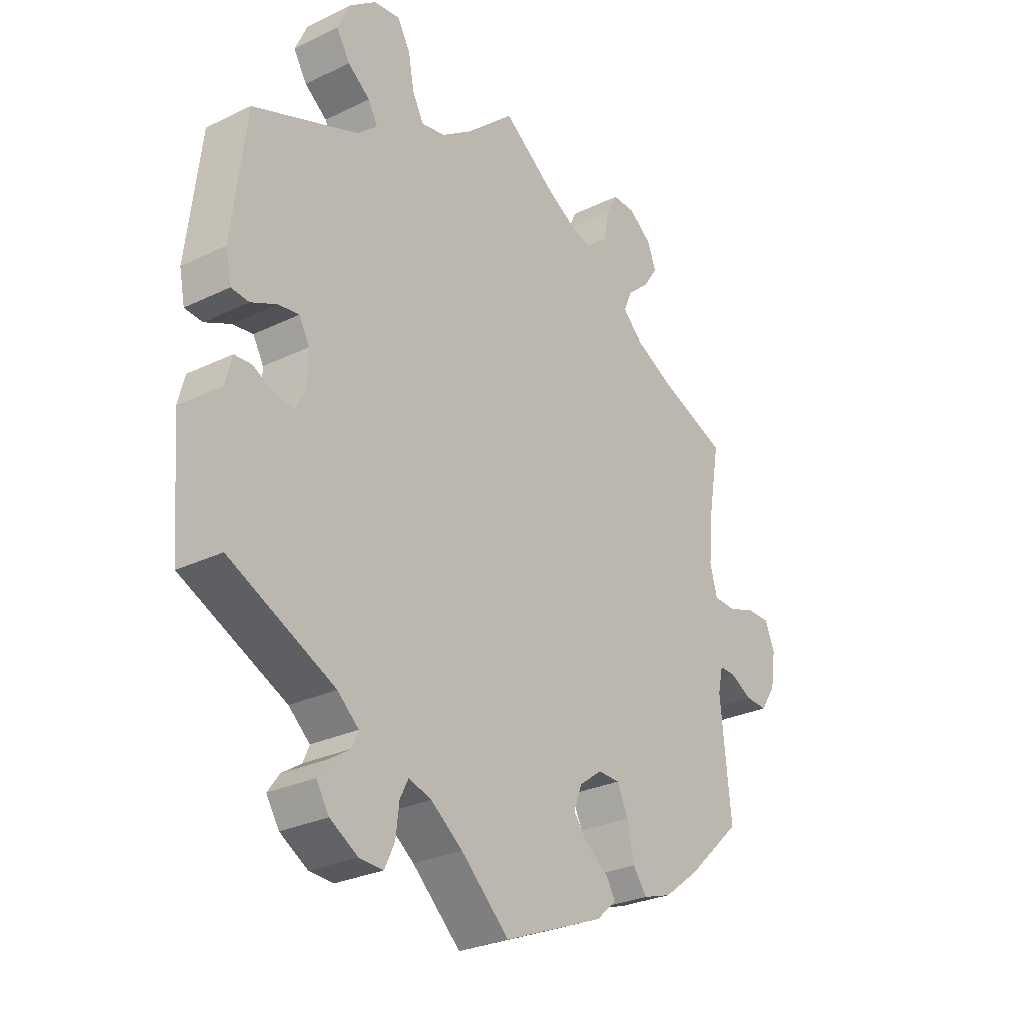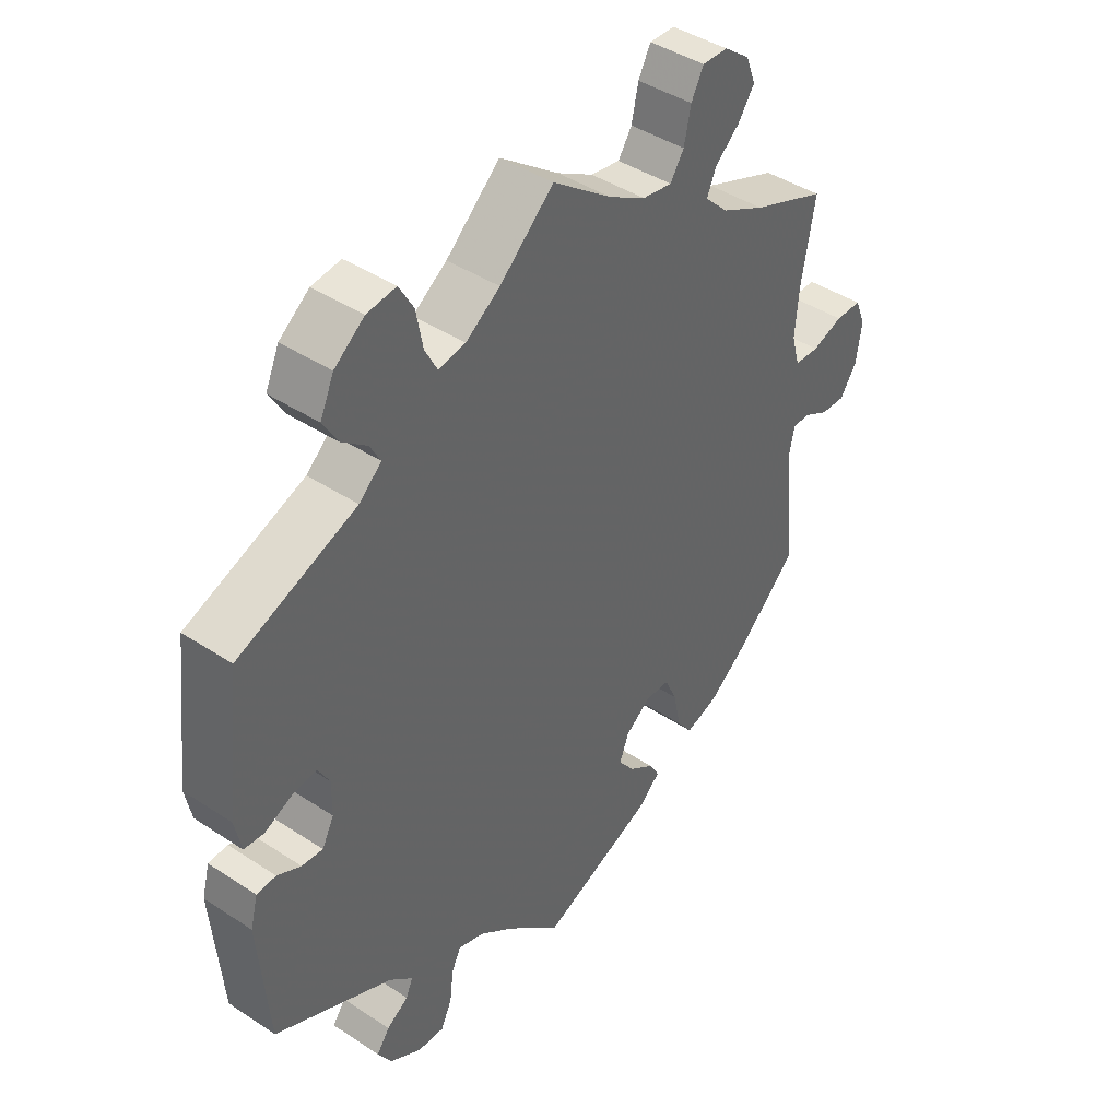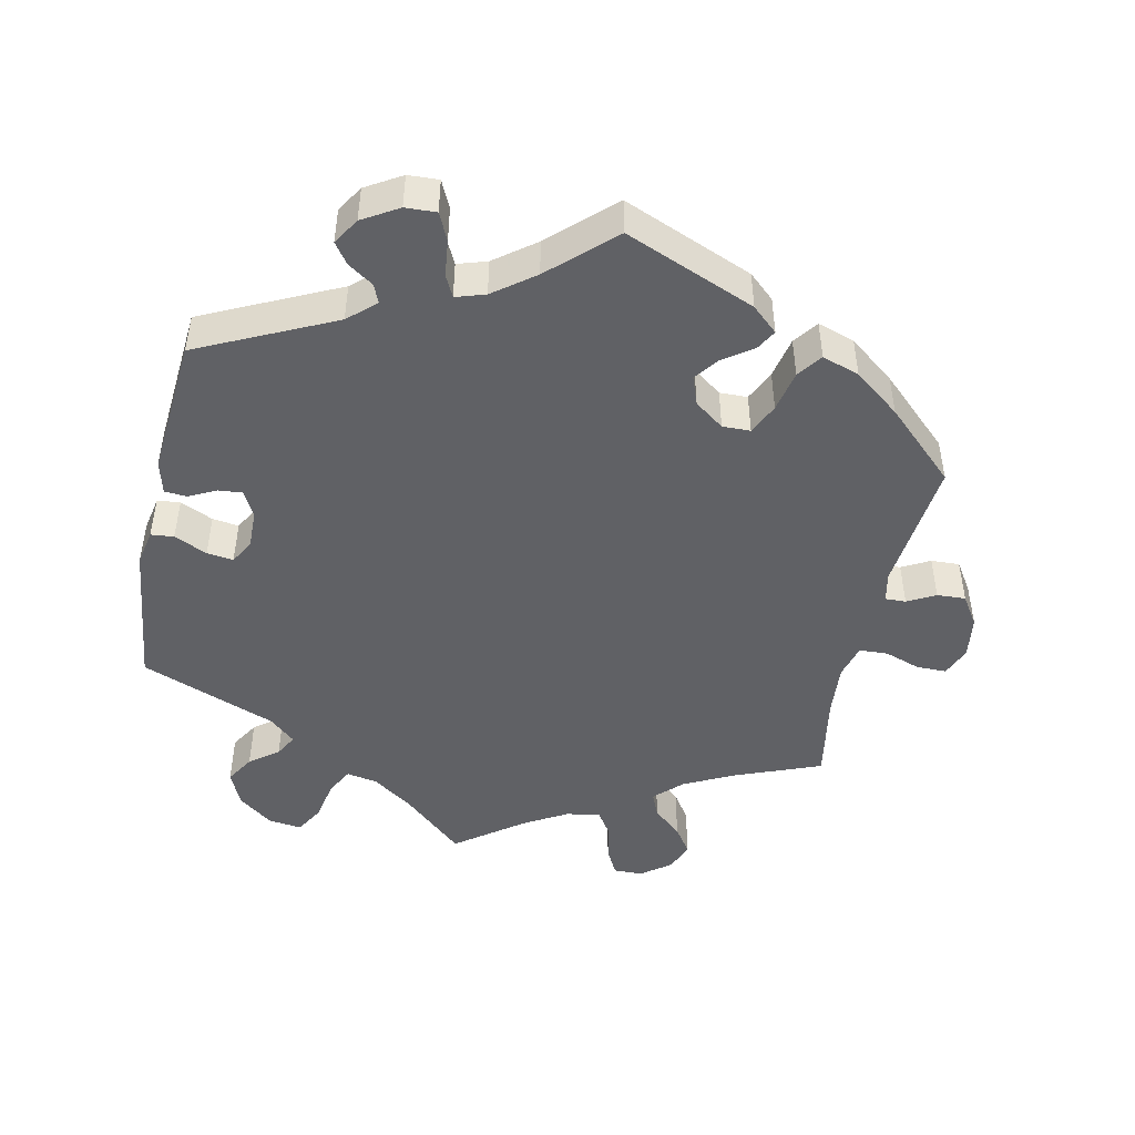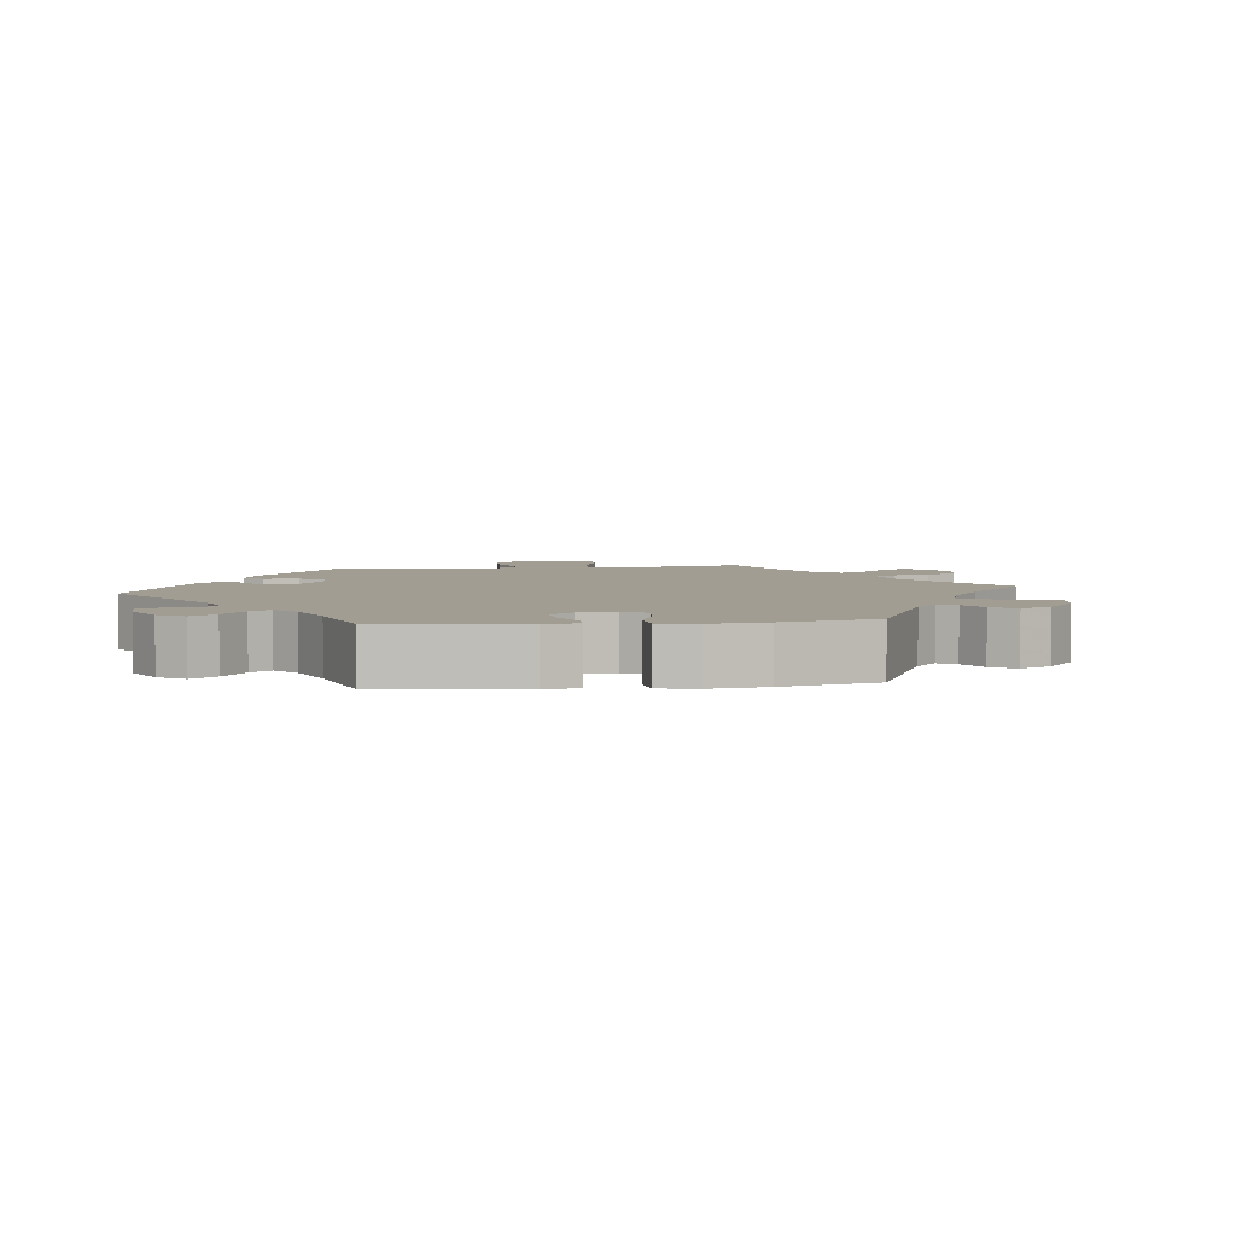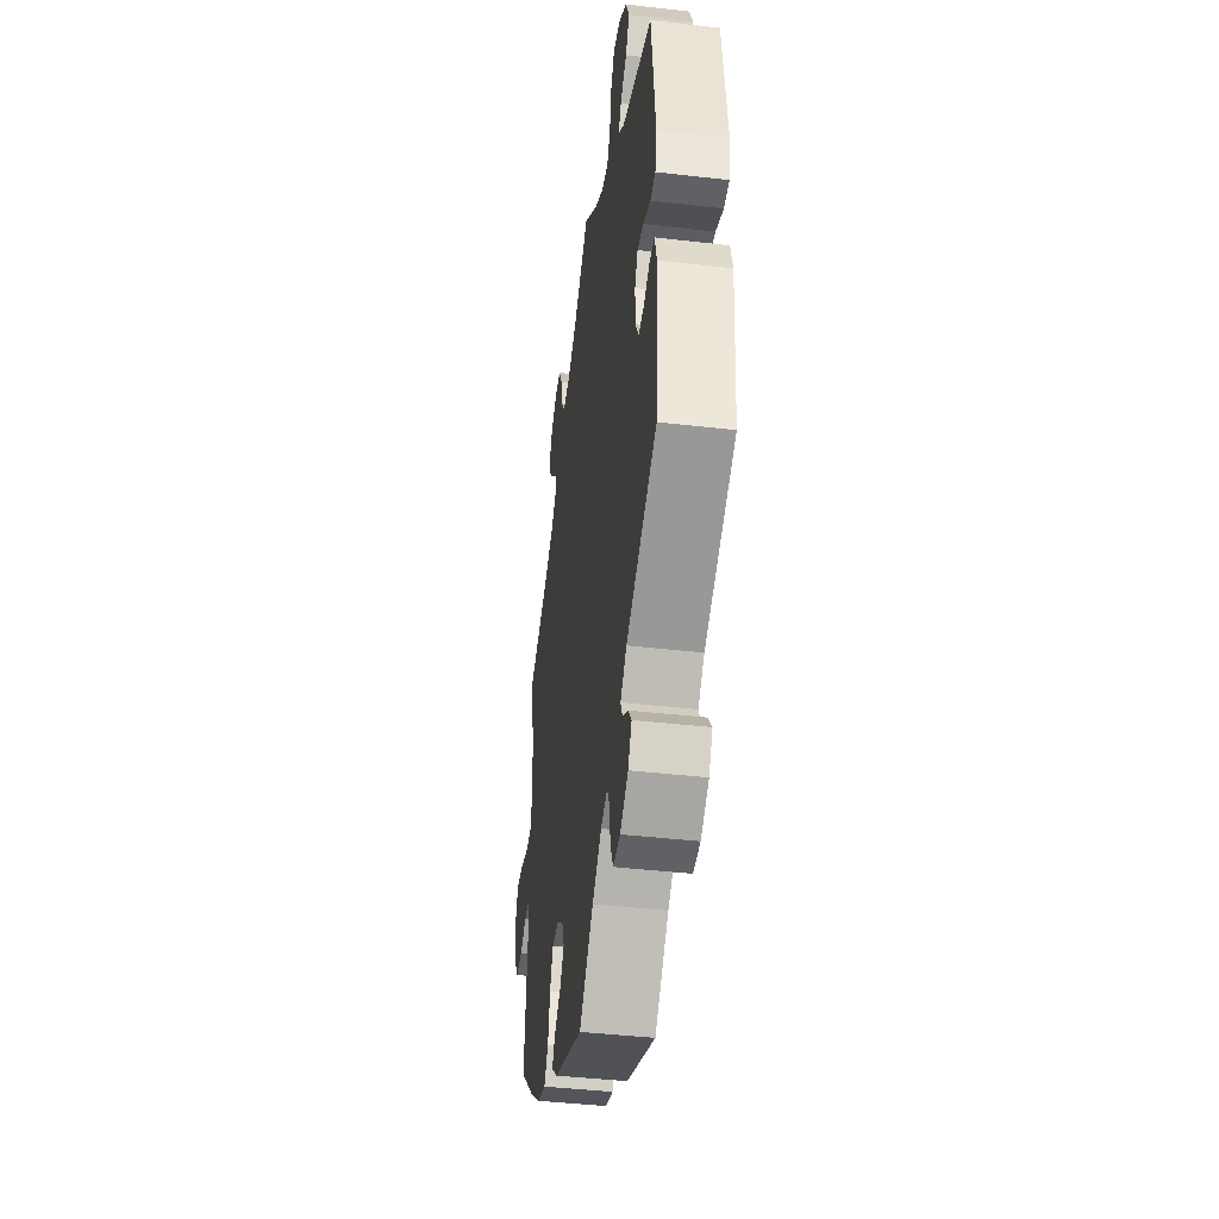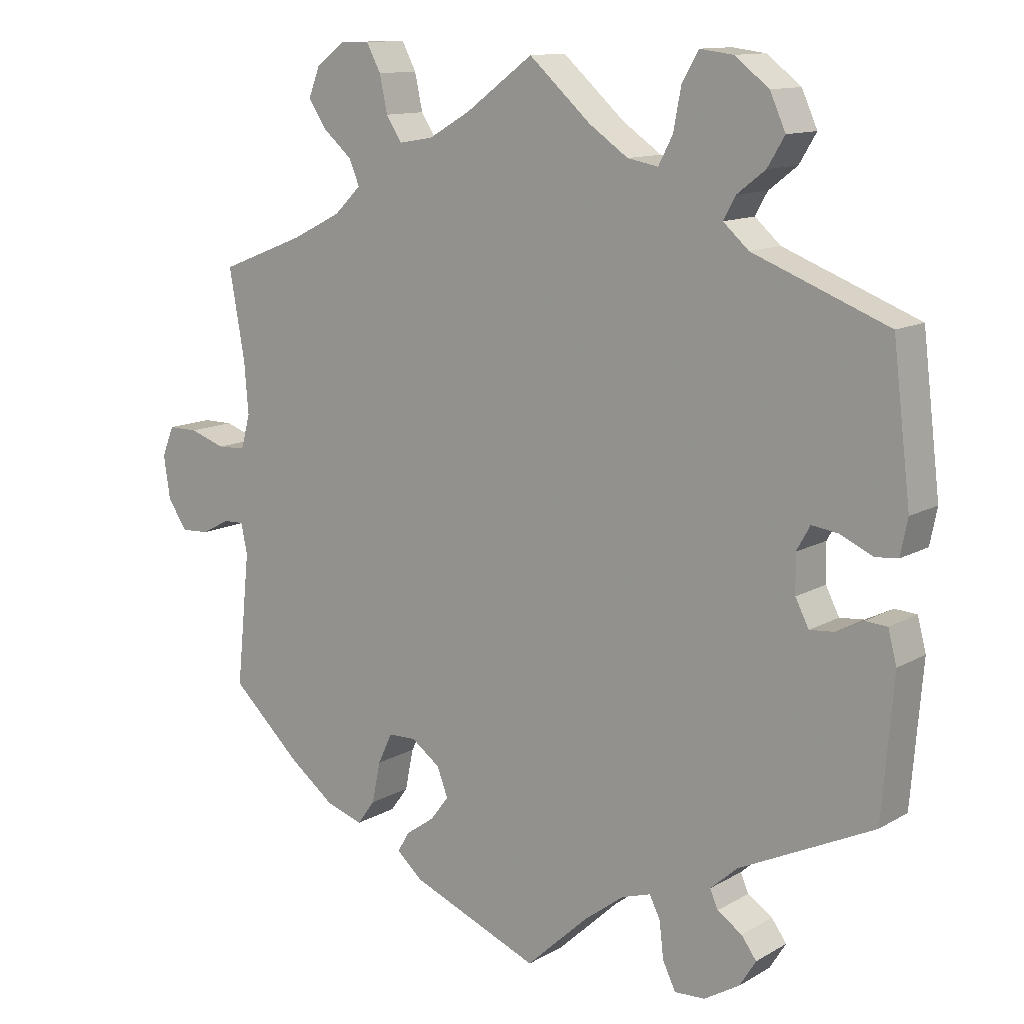
<metadata>
{"format":"obj","ext":"obj","renderer":"f3d","projection":"perspective","resolution":1024,"background":"white","views":[{"elev":-27.9,"azim":126.5,"up":"+Z"},{"elev":42.6,"azim":128.2,"up":"+Z"},{"elev":-47.1,"azim":167.9,"up":"+Y"},{"elev":4.6,"azim":-156.9,"up":"+Y"},{"elev":-42.9,"azim":82.2,"up":"+Z"},{"elev":12.2,"azim":37.0,"up":"+Z"}]}
</metadata>
<code>
v -0.181 0.07 -0.504
v -0.217 0.07 -0.472
v -0.201 0.07 -0.444
v -0.16 0.07 -0.415
v -0.134 0.07 -0.381
v -0.149 0.07 -0.341
v -0.19 0.07 -0.311
v -0.229 0.07 -0.312
v -0.249 0.07 -0.355
v -0.261 0.07 -0.413
v -0.286 0.07 -0.447
v -0.338 0.07 -0.43
v -0.402 0.07 -0.381
v -0.5 0.07 -0.289
v -0.481 0.07 -0.102
v -0.49 0.07 -0.06
v -0.519 0.07 -0.061
v -0.558 0.07 -0.082
v -0.598 0.07 -0.084
v -0.625 0.07 -0.043
v -0.634 0.07 0.017
v -0.617 0.07 0.059
v -0.575 0.07 0.059
v -0.525 0.07 0.042
v -0.485 0.07 0.044
v -0.472 0.07 0.092
v -0.478 0.07 0.165
v -0.5 0.07 0.289
v -0.38 0.07 0.336
v -0.31 0.07 0.371
v -0.272 0.07 0.408
v -0.287 0.07 0.443
v -0.327 0.07 0.478
v -0.353 0.07 0.516
v -0.337 0.07 0.557
v -0.296 0.07 0.588
v -0.255 0.07 0.589
v -0.235 0.07 0.551
v -0.224 0.07 0.5
v -0.202 0.07 0.466
v -0.154 0.07 0.474
v -0.095 0.07 0.508
v 0 0.07 0.578
v 0.087 0.07 0.5
v 0.142 0.07 0.462
v 0.185 0.07 0.454
v 0.205 0.07 0.492
v 0.216 0.07 0.55
v 0.239 0.07 0.59
v 0.286 0.07 0.584
v 0.334 0.07 0.547
v 0.356 0.07 0.498
v 0.332 0.07 0.458
v 0.292 0.07 0.427
v 0.275 0.07 0.396
v 0.311 0.07 0.364
v 0.501 0.07 0.29
v 0.526 0.07 0.083
v 0.516 0.07 0.033
v 0.484 0.07 0.03
v 0.438 0.07 0.051
v 0.401 0.07 0.056
v 0.382 0.07 0.022
v 0.383 0.07 -0.031
v 0.402 0.07 -0.068
v 0.436 0.07 -0.065
v 0.474 0.07 -0.046
v 0.505 0.07 -0.048
v 0.517 0.07 -0.094
v 0.501 0.07 -0.289
v 0.312 0.07 -0.379
v 0.274 0.07 -0.413
v 0.285 0.07 -0.439
v 0.32 0.07 -0.462
v 0.341 0.07 -0.491
v 0.318 0.07 -0.528
v 0.268 0.07 -0.558
v 0.225 0.07 -0.56
v 0.207 0.07 -0.522
v 0.201 0.07 -0.471
v 0.186 0.07 -0.441
v 0.145 0.07 -0.454
v 0.088 0.07 -0.497
v 0.001 0.07 -0.578
v -0.181 0 -0.504
v -0.217 0 -0.472
v -0.201 0 -0.444
v -0.16 0 -0.415
v -0.134 0 -0.381
v -0.149 0 -0.341
v -0.19 0 -0.311
v -0.229 0 -0.312
v -0.249 0 -0.355
v -0.261 0 -0.413
v -0.286 0 -0.447
v -0.338 0 -0.43
v -0.402 0 -0.381
v -0.5 0 -0.289
v -0.481 0 -0.102
v -0.49 0 -0.06
v -0.519 0 -0.061
v -0.558 0 -0.082
v -0.598 0 -0.084
v -0.625 0 -0.043
v -0.634 0 0.017
v -0.617 0 0.059
v -0.575 0 0.059
v -0.525 0 0.042
v -0.485 0 0.044
v -0.472 0 0.092
v -0.478 0 0.165
v -0.5 0 0.289
v -0.38 0 0.336
v -0.31 0 0.371
v -0.272 0 0.408
v -0.287 0 0.443
v -0.327 0 0.478
v -0.353 0 0.516
v -0.337 0 0.557
v -0.296 0 0.588
v -0.255 0 0.589
v -0.235 0 0.551
v -0.224 0 0.5
v -0.202 0 0.466
v -0.154 0 0.474
v -0.095 0 0.508
v 0 0 0.578
v 0.087 0 0.5
v 0.142 0 0.462
v 0.185 0 0.454
v 0.205 0 0.492
v 0.216 0 0.55
v 0.239 0 0.59
v 0.286 0 0.584
v 0.334 0 0.547
v 0.356 0 0.498
v 0.332 0 0.458
v 0.292 0 0.427
v 0.275 0 0.396
v 0.311 0 0.364
v 0.501 0 0.29
v 0.526 0 0.083
v 0.516 0 0.033
v 0.484 0 0.03
v 0.438 0 0.051
v 0.401 0 0.056
v 0.382 0 0.022
v 0.383 0 -0.031
v 0.402 0 -0.068
v 0.436 0 -0.065
v 0.474 0 -0.046
v 0.505 0 -0.048
v 0.517 0 -0.094
v 0.501 0 -0.289
v 0.312 0 -0.379
v 0.274 0 -0.413
v 0.285 0 -0.439
v 0.32 0 -0.462
v 0.341 0 -0.491
v 0.318 0 -0.528
v 0.268 0 -0.558
v 0.225 0 -0.56
v 0.207 0 -0.522
v 0.201 0 -0.471
v 0.186 0 -0.441
v 0.145 0 -0.454
v 0.088 0 -0.497
v 0.001 0 -0.578
f 83 84 1 2
f 82 83 2 3
f 81 82 3 4
f 77 78 79 80
f 77 80 81
f 76 77 81
f 73 74 75 76
f 72 73 76 81
f 71 72 81 4
f 66 67 68 69
f 65 66 69 70
f 64 65 70 71
f 58 59 60 61
f 56 57 58 61
f 55 56 61 62
f 51 52 53 54
f 51 54 55
f 50 51 55
f 47 48 49 50
f 46 47 50 55
f 45 46 55 62
f 42 43 44
f 41 42 44 45
f 40 41 45 62
f 36 37 38 39
f 36 39 40
f 35 36 40
f 32 33 34 35
f 32 35 40 62
f 27 28 29
f 26 27 29 30
f 25 26 30 31
f 21 22 23 24
f 21 24 25
f 20 21 25
f 17 18 19 20
f 16 17 20 25
f 15 16 25 31
f 13 14 15 31
f 9 10 11 12
f 8 9 12 13
f 64 71 4 5
f 63 64 5 6
f 31 32 62 63
f 8 13 31 63
f 7 8 63
f 6 7 63
f 86 85 168 167
f 87 86 167 166
f 88 87 166 165
f 164 163 162 161
f 165 164 161
f 165 161 160
f 160 159 158 157
f 165 160 157 156
f 88 165 156 155
f 153 152 151 150
f 154 153 150 149
f 155 154 149 148
f 145 144 143 142
f 145 142 141 140
f 146 145 140 139
f 138 137 136 135
f 139 138 135
f 139 135 134
f 134 133 132 131
f 139 134 131 130
f 146 139 130 129
f 128 127 126
f 129 128 126 125
f 146 129 125 124
f 123 122 121 120
f 124 123 120
f 124 120 119
f 119 118 117 116
f 146 124 119 116
f 113 112 111
f 114 113 111 110
f 115 114 110 109
f 108 107 106 105
f 109 108 105
f 109 105 104
f 104 103 102 101
f 109 104 101 100
f 115 109 100 99
f 115 99 98 97
f 96 95 94 93
f 97 96 93 92
f 89 88 155 148
f 90 89 148 147
f 147 146 116 115
f 147 115 97 92
f 147 92 91
f 147 91 90
f 1 85 86 2
f 2 86 87 3
f 3 87 88 4
f 4 88 89 5
f 5 89 90 6
f 6 90 91 7
f 7 91 92 8
f 8 92 93 9
f 9 93 94 10
f 10 94 95 11
f 11 95 96 12
f 12 96 97 13
f 13 97 98 14
f 14 98 99 15
f 15 99 100 16
f 16 100 101 17
f 17 101 102 18
f 18 102 103 19
f 19 103 104 20
f 20 104 105 21
f 21 105 106 22
f 22 106 107 23
f 23 107 108 24
f 24 108 109 25
f 25 109 110 26
f 26 110 111 27
f 27 111 112 28
f 28 112 113 29
f 29 113 114 30
f 30 114 115 31
f 31 115 116 32
f 32 116 117 33
f 33 117 118 34
f 34 118 119 35
f 35 119 120 36
f 36 120 121 37
f 37 121 122 38
f 38 122 123 39
f 39 123 124 40
f 40 124 125 41
f 41 125 126 42
f 42 126 127 43
f 43 127 128 44
f 44 128 129 45
f 45 129 130 46
f 46 130 131 47
f 47 131 132 48
f 48 132 133 49
f 49 133 134 50
f 50 134 135 51
f 51 135 136 52
f 52 136 137 53
f 53 137 138 54
f 54 138 139 55
f 55 139 140 56
f 56 140 141 57
f 57 141 142 58
f 58 142 143 59
f 59 143 144 60
f 60 144 145 61
f 61 145 146 62
f 62 146 147 63
f 63 147 148 64
f 64 148 149 65
f 65 149 150 66
f 66 150 151 67
f 67 151 152 68
f 68 152 153 69
f 69 153 154 70
f 70 154 155 71
f 71 155 156 72
f 72 156 157 73
f 73 157 158 74
f 74 158 159 75
f 75 159 160 76
f 76 160 161 77
f 77 161 162 78
f 78 162 163 79
f 79 163 164 80
f 80 164 165 81
f 81 165 166 82
f 82 166 167 83
f 83 167 168 84
f 84 168 85 1

</code>
